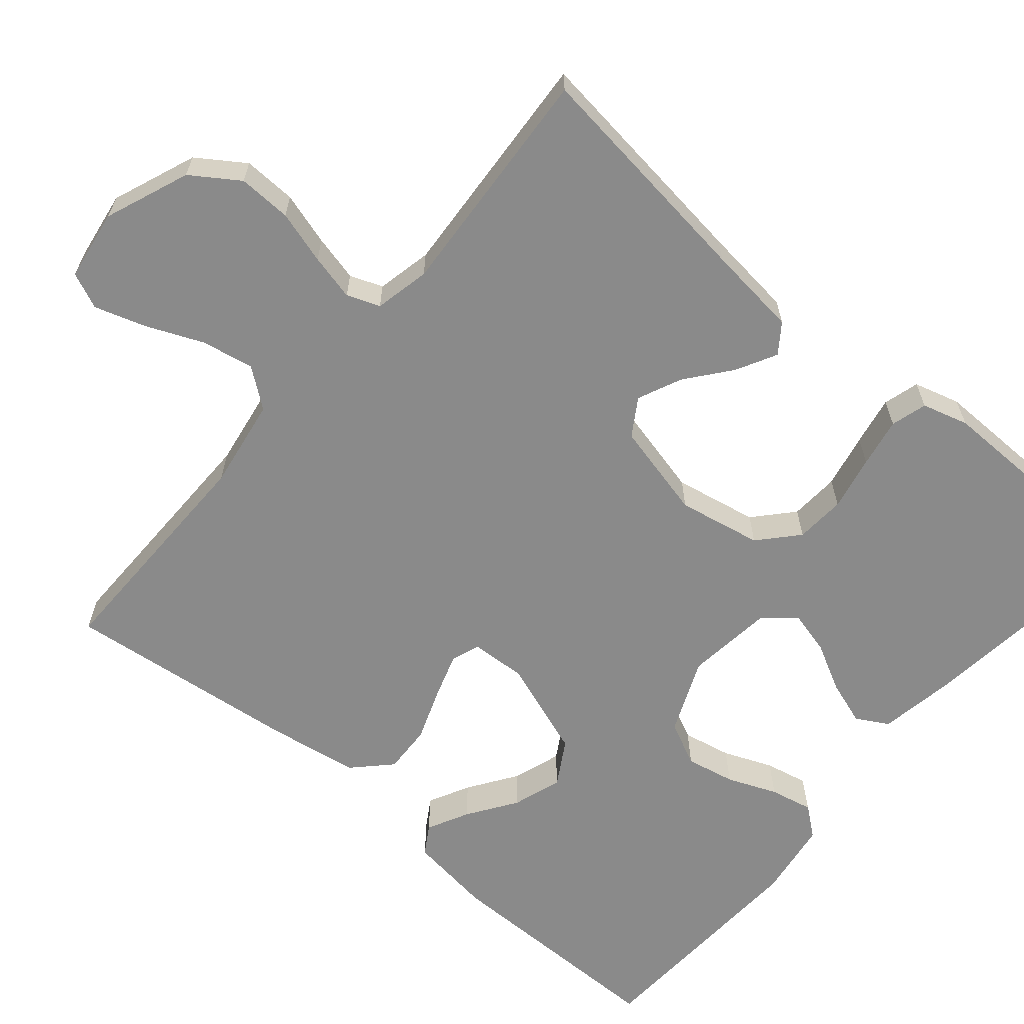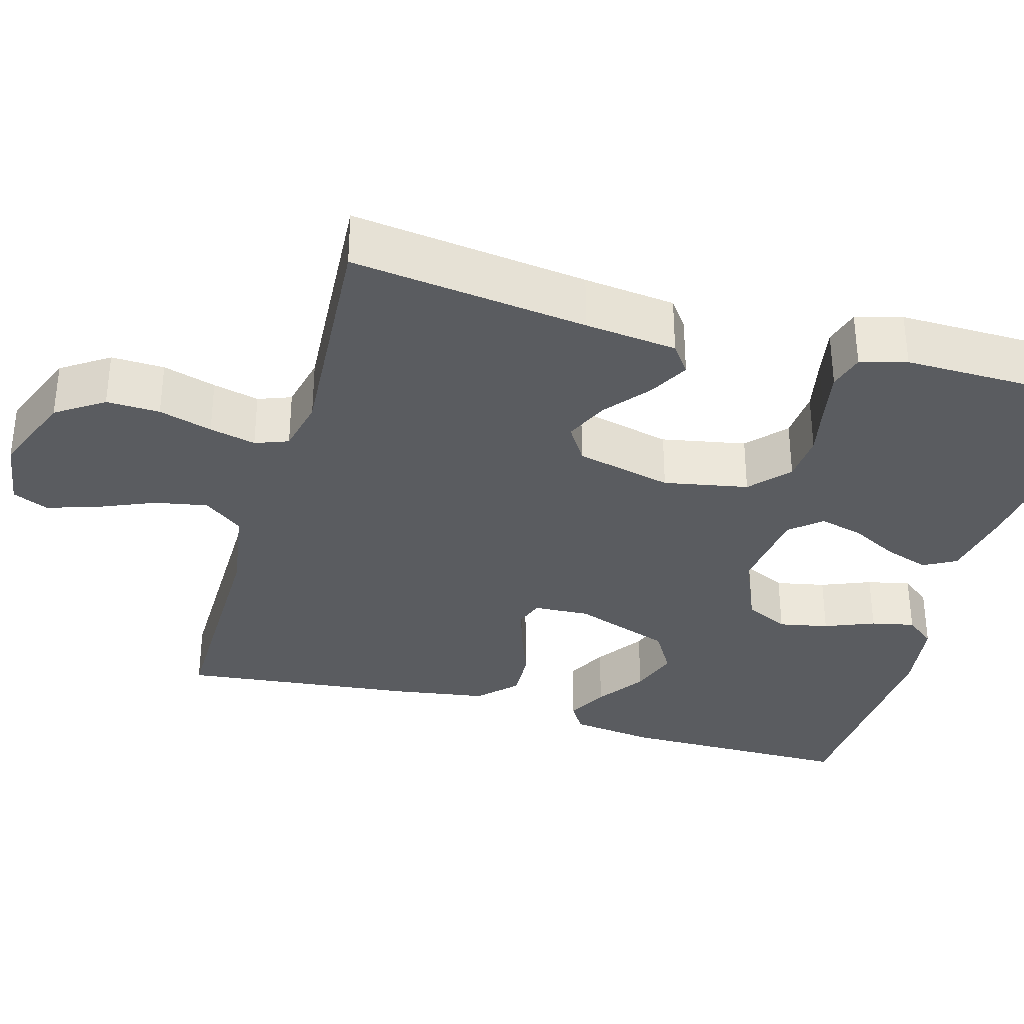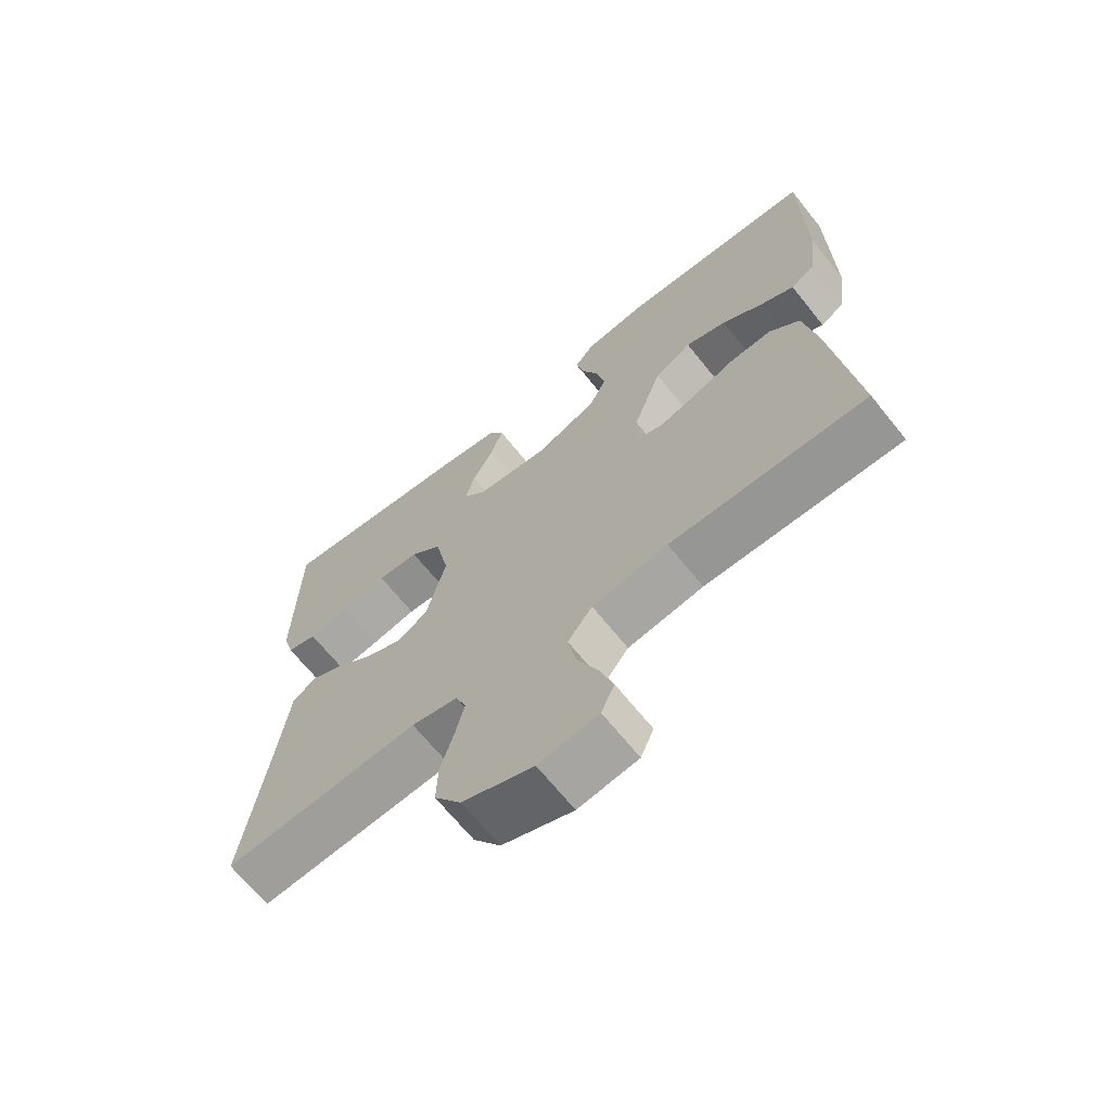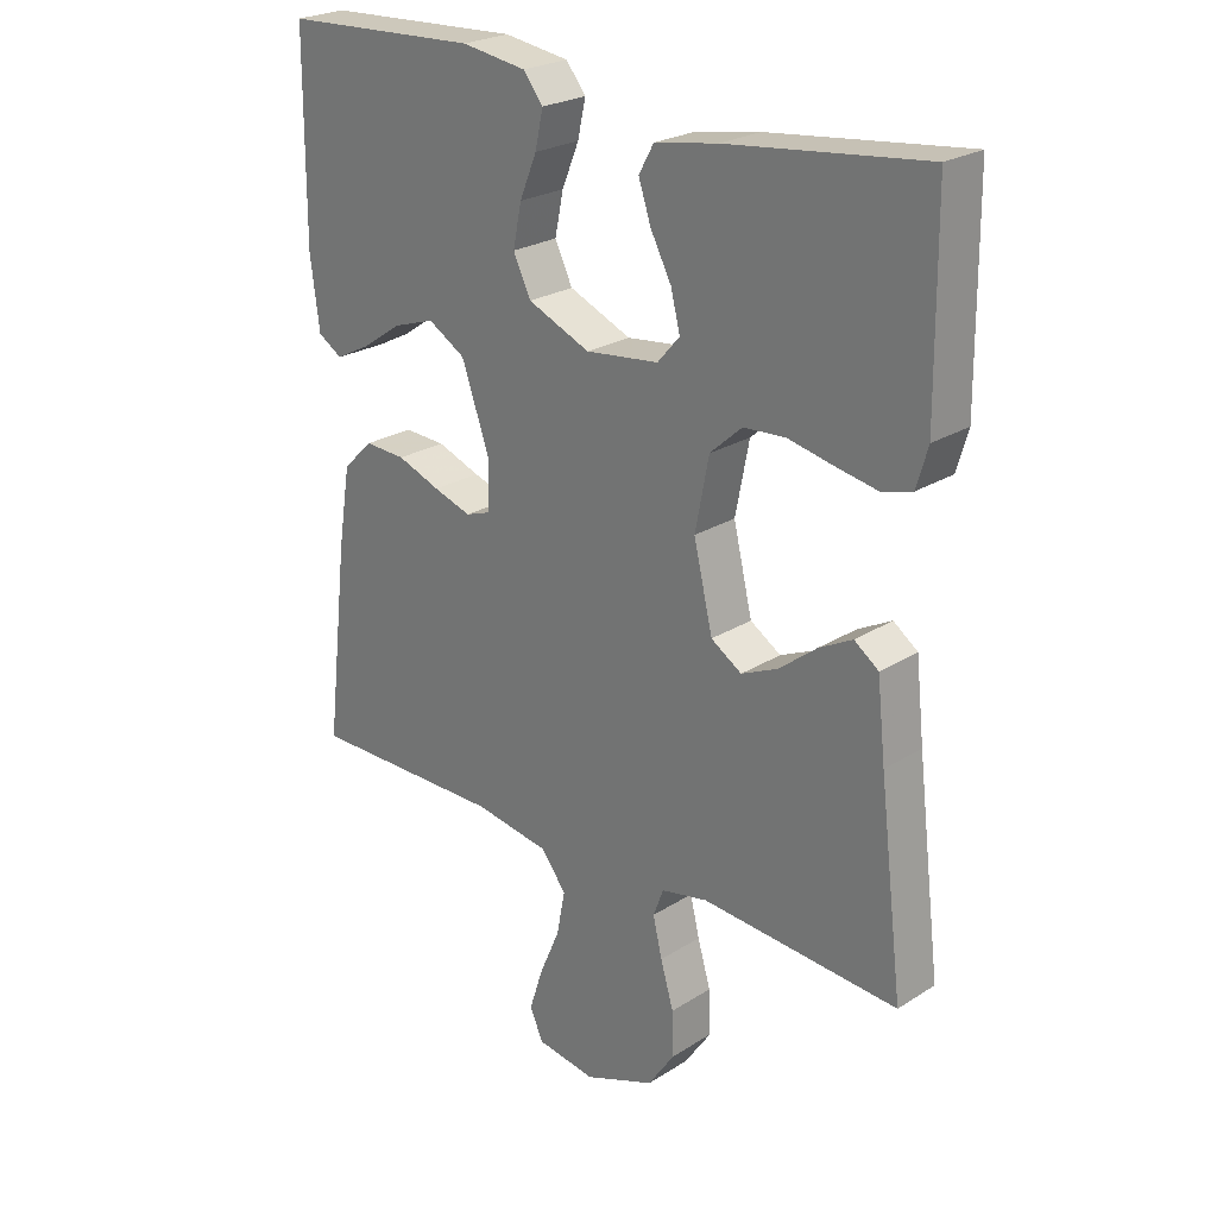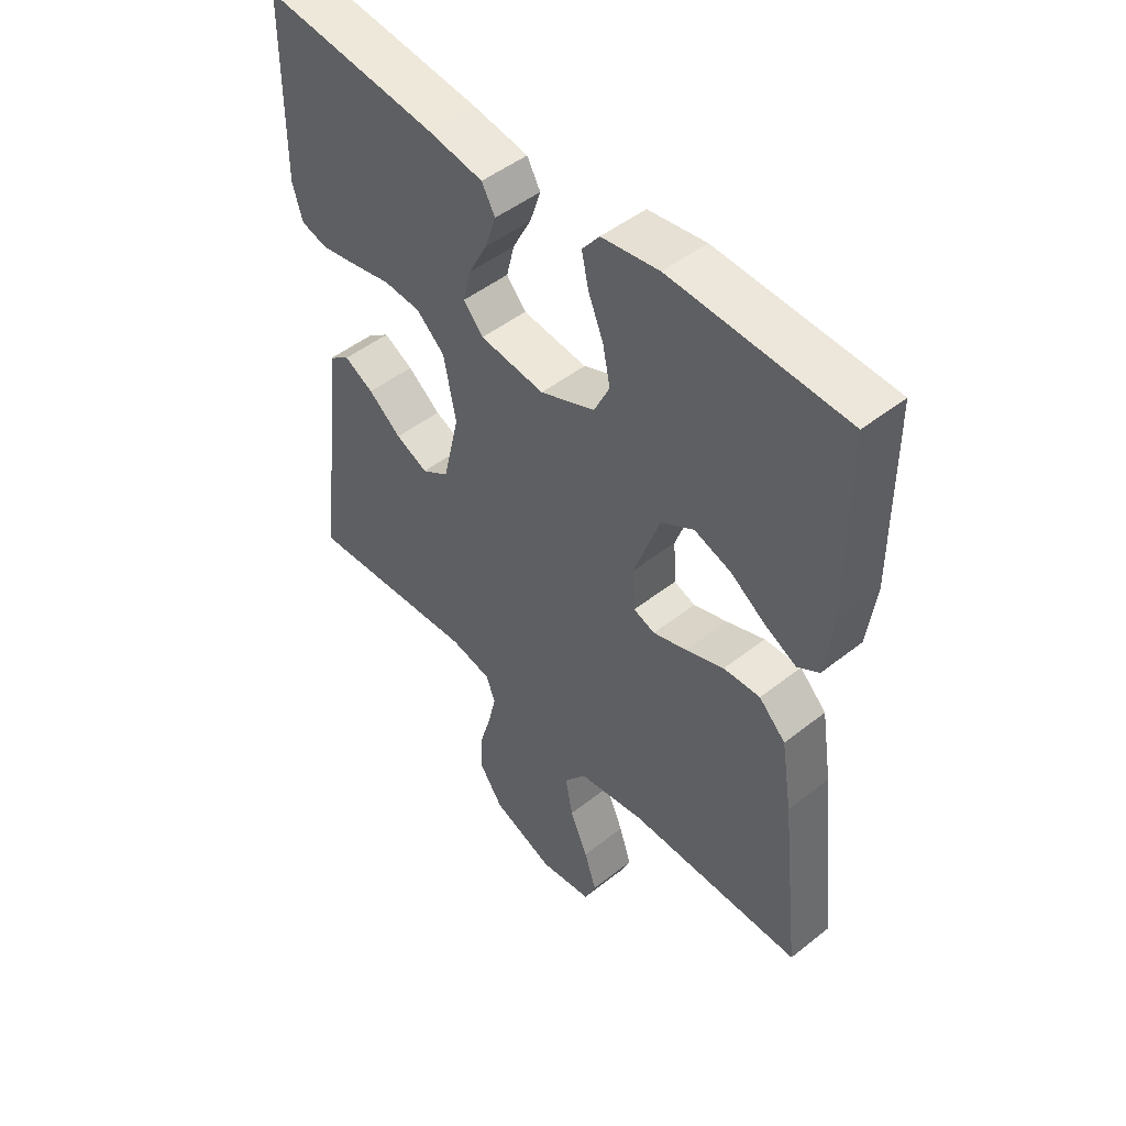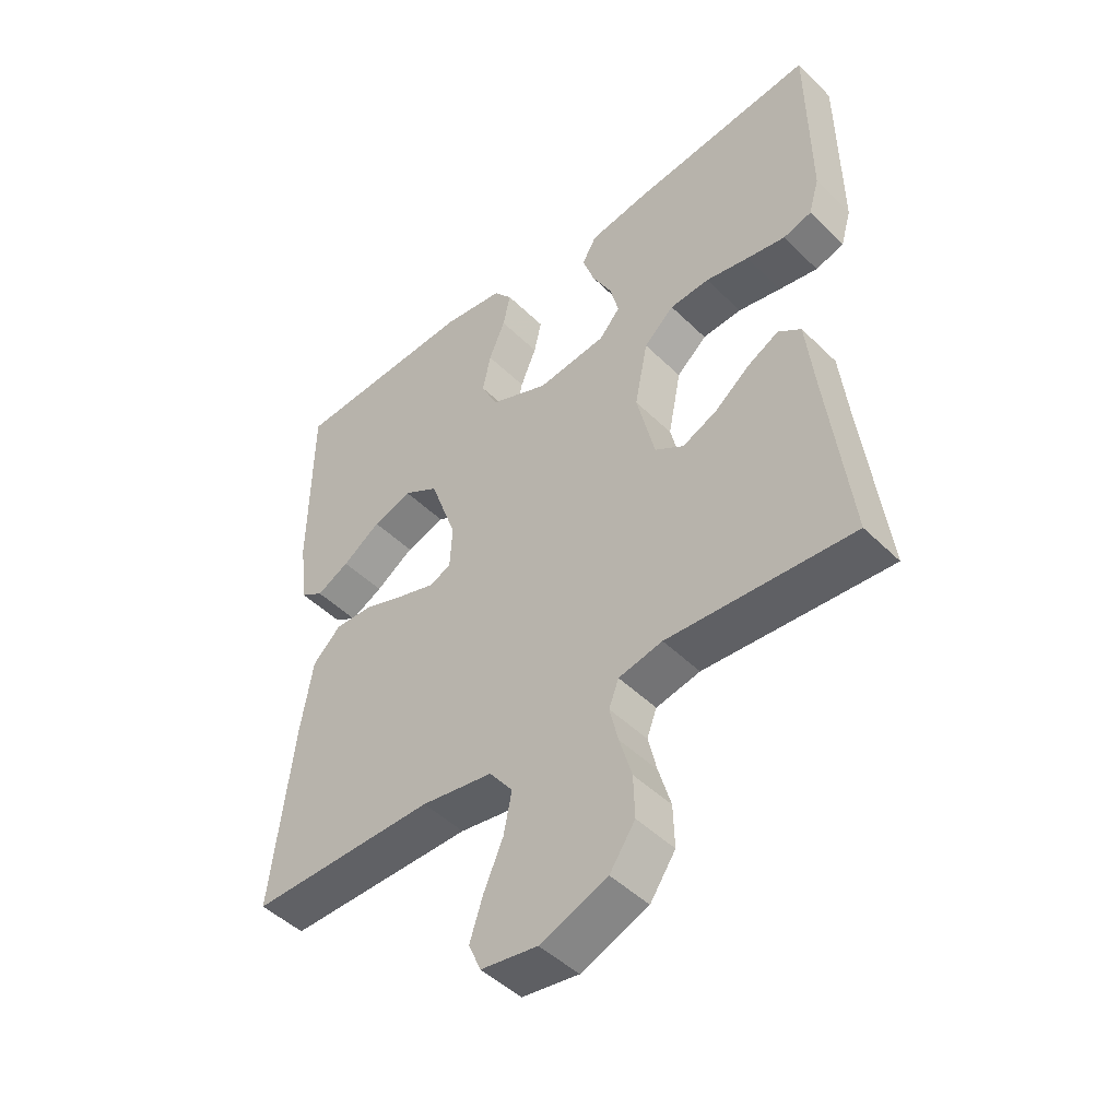
<metadata>
{"format":"obj","ext":"obj","renderer":"f3d","projection":"perspective","resolution":1024,"background":"white","views":[{"elev":-63.4,"azim":-130.5,"up":"+Y"},{"elev":-33.6,"azim":-106.1,"up":"+Y"},{"elev":-67.8,"azim":38.8,"up":"+Z"},{"elev":24.3,"azim":-136.0,"up":"+Z"},{"elev":48.6,"azim":48.7,"up":"+Z"},{"elev":-47.4,"azim":-137.6,"up":"+Z"}]}
</metadata>
<code>
v 0.5 0.07 -0.5
v 0.2 0.07 -0.499
v 0.084 0.07 -0.518
v 0.046 0.07 -0.568
v 0.059 0.07 -0.635
v 0.09 0.07 -0.707
v 0.111 0.07 -0.772
v 0.091 0.07 -0.818
v 0 0.07 -0.832
v -0.108 0.07 -0.79
v -0.149 0.07 -0.73
v -0.147 0.07 -0.662
v -0.127 0.07 -0.594
v -0.113 0.07 -0.535
v -0.129 0.07 -0.493
v -0.2 0.07 -0.478
v -0.5 0.07 -0.5
v -0.463 0.07 -0.2
v -0.45 0.07 -0.083
v -0.413 0.07 -0.056
v -0.362 0.07 -0.083
v -0.305 0.07 -0.128
v -0.249 0.07 -0.153
v -0.202 0.07 -0.123
v -0.173 0.07 0
v -0.194 0.07 0.107
v -0.243 0.07 0.151
v -0.307 0.07 0.155
v -0.377 0.07 0.14
v -0.44 0.07 0.128
v -0.486 0.07 0.141
v -0.503 0.07 0.2
v -0.5 0.07 0.5
v -0.2 0.07 0.466
v -0.104 0.07 0.45
v -0.081 0.07 0.409
v -0.1 0.07 0.352
v -0.132 0.07 0.291
v -0.146 0.07 0.235
v -0.112 0.07 0.196
v 0 0.07 0.183
v 0.095 0.07 0.224
v 0.122 0.07 0.28
v 0.109 0.07 0.343
v 0.083 0.07 0.406
v 0.071 0.07 0.461
v 0.101 0.07 0.499
v 0.2 0.07 0.514
v 0.5 0.07 0.5
v 0.502 0.07 0.2
v 0.488 0.07 0.092
v 0.451 0.07 0.069
v 0.398 0.07 0.096
v 0.336 0.07 0.138
v 0.273 0.07 0.159
v 0.216 0.07 0.125
v 0.172 0.07 0
v 0.176 0.07 -0.071
v 0.213 0.07 -0.084
v 0.271 0.07 -0.065
v 0.337 0.07 -0.04
v 0.4 0.07 -0.037
v 0.446 0.07 -0.082
v 0.465 0.07 -0.2
v 0.5 0 -0.5
v 0.2 0 -0.499
v 0.084 0 -0.518
v 0.046 0 -0.568
v 0.059 0 -0.635
v 0.09 0 -0.707
v 0.111 0 -0.772
v 0.091 0 -0.818
v 0 0 -0.832
v -0.108 0 -0.79
v -0.149 0 -0.73
v -0.147 0 -0.662
v -0.127 0 -0.594
v -0.113 0 -0.535
v -0.129 0 -0.493
v -0.2 0 -0.478
v -0.5 0 -0.5
v -0.463 0 -0.2
v -0.45 0 -0.083
v -0.413 0 -0.056
v -0.362 0 -0.083
v -0.305 0 -0.128
v -0.249 0 -0.153
v -0.202 0 -0.123
v -0.173 0 0
v -0.194 0 0.107
v -0.243 0 0.151
v -0.307 0 0.155
v -0.377 0 0.14
v -0.44 0 0.128
v -0.486 0 0.141
v -0.503 0 0.2
v -0.5 0 0.5
v -0.2 0 0.466
v -0.104 0 0.45
v -0.081 0 0.409
v -0.1 0 0.352
v -0.132 0 0.291
v -0.146 0 0.235
v -0.112 0 0.196
v 0 0 0.183
v 0.095 0 0.224
v 0.122 0 0.28
v 0.109 0 0.343
v 0.083 0 0.406
v 0.071 0 0.461
v 0.101 0 0.499
v 0.2 0 0.514
v 0.5 0 0.5
v 0.502 0 0.2
v 0.488 0 0.092
v 0.451 0 0.069
v 0.398 0 0.096
v 0.336 0 0.138
v 0.273 0 0.159
v 0.216 0 0.125
v 0.172 0 0
v 0.176 0 -0.071
v 0.213 0 -0.084
v 0.271 0 -0.065
v 0.337 0 -0.04
v 0.4 0 -0.037
v 0.446 0 -0.082
v 0.465 0 -0.2
f 64 1 2
f 63 64 2
f 62 63 2
f 61 62 2
f 60 61 2
f 59 60 2 3
f 58 59 3 4
f 57 58 4
f 52 53 54
f 51 52 54
f 50 51 54
f 49 50 54
f 48 49 54
f 47 48 54
f 46 47 54
f 45 46 54
f 44 45 54
f 43 44 54 55
f 42 43 55 56
f 36 37 38
f 35 36 38
f 34 35 38
f 33 34 38
f 32 33 38
f 31 32 38
f 30 31 38
f 29 30 38
f 28 29 38
f 27 28 38 39
f 26 27 39 40
f 20 21 22
f 19 20 22
f 18 19 22
f 18 22 23
f 17 18 23
f 16 17 23
f 15 16 23 24
f 11 12 13
f 10 11 13
f 9 10 13
f 8 9 13
f 7 8 13
f 6 7 13
f 5 6 13
f 4 5 13 14
f 15 24 25
f 14 15 25
f 4 14 25
f 57 4 25
f 26 40 41
f 25 26 41
f 57 25 41
f 56 57 41
f 41 42 56
f 66 65 128
f 66 128 127
f 66 127 126
f 66 126 125
f 66 125 124
f 67 66 124 123
f 68 67 123 122
f 68 122 121
f 118 117 116
f 118 116 115
f 118 115 114
f 118 114 113
f 118 113 112
f 118 112 111
f 118 111 110
f 118 110 109
f 118 109 108
f 119 118 108 107
f 120 119 107 106
f 102 101 100
f 102 100 99
f 102 99 98
f 102 98 97
f 102 97 96
f 102 96 95
f 102 95 94
f 102 94 93
f 102 93 92
f 103 102 92 91
f 104 103 91 90
f 86 85 84
f 86 84 83
f 86 83 82
f 87 86 82
f 87 82 81
f 87 81 80
f 88 87 80 79
f 77 76 75
f 77 75 74
f 77 74 73
f 77 73 72
f 77 72 71
f 77 71 70
f 77 70 69
f 78 77 69 68
f 89 88 79
f 89 79 78
f 89 78 68
f 89 68 121
f 105 104 90
f 105 90 89
f 105 89 121
f 105 121 120
f 120 106 105
f 1 65 66 2
f 2 66 67 3
f 3 67 68 4
f 4 68 69 5
f 5 69 70 6
f 6 70 71 7
f 7 71 72 8
f 8 72 73 9
f 9 73 74 10
f 10 74 75 11
f 11 75 76 12
f 12 76 77 13
f 13 77 78 14
f 14 78 79 15
f 15 79 80 16
f 16 80 81 17
f 17 81 82 18
f 18 82 83 19
f 19 83 84 20
f 20 84 85 21
f 21 85 86 22
f 22 86 87 23
f 23 87 88 24
f 24 88 89 25
f 25 89 90 26
f 26 90 91 27
f 27 91 92 28
f 28 92 93 29
f 29 93 94 30
f 30 94 95 31
f 31 95 96 32
f 32 96 97 33
f 33 97 98 34
f 34 98 99 35
f 35 99 100 36
f 36 100 101 37
f 37 101 102 38
f 38 102 103 39
f 39 103 104 40
f 40 104 105 41
f 41 105 106 42
f 42 106 107 43
f 43 107 108 44
f 44 108 109 45
f 45 109 110 46
f 46 110 111 47
f 47 111 112 48
f 48 112 113 49
f 49 113 114 50
f 50 114 115 51
f 51 115 116 52
f 52 116 117 53
f 53 117 118 54
f 54 118 119 55
f 55 119 120 56
f 56 120 121 57
f 57 121 122 58
f 58 122 123 59
f 59 123 124 60
f 60 124 125 61
f 61 125 126 62
f 62 126 127 63
f 63 127 128 64
f 64 128 65 1

</code>
